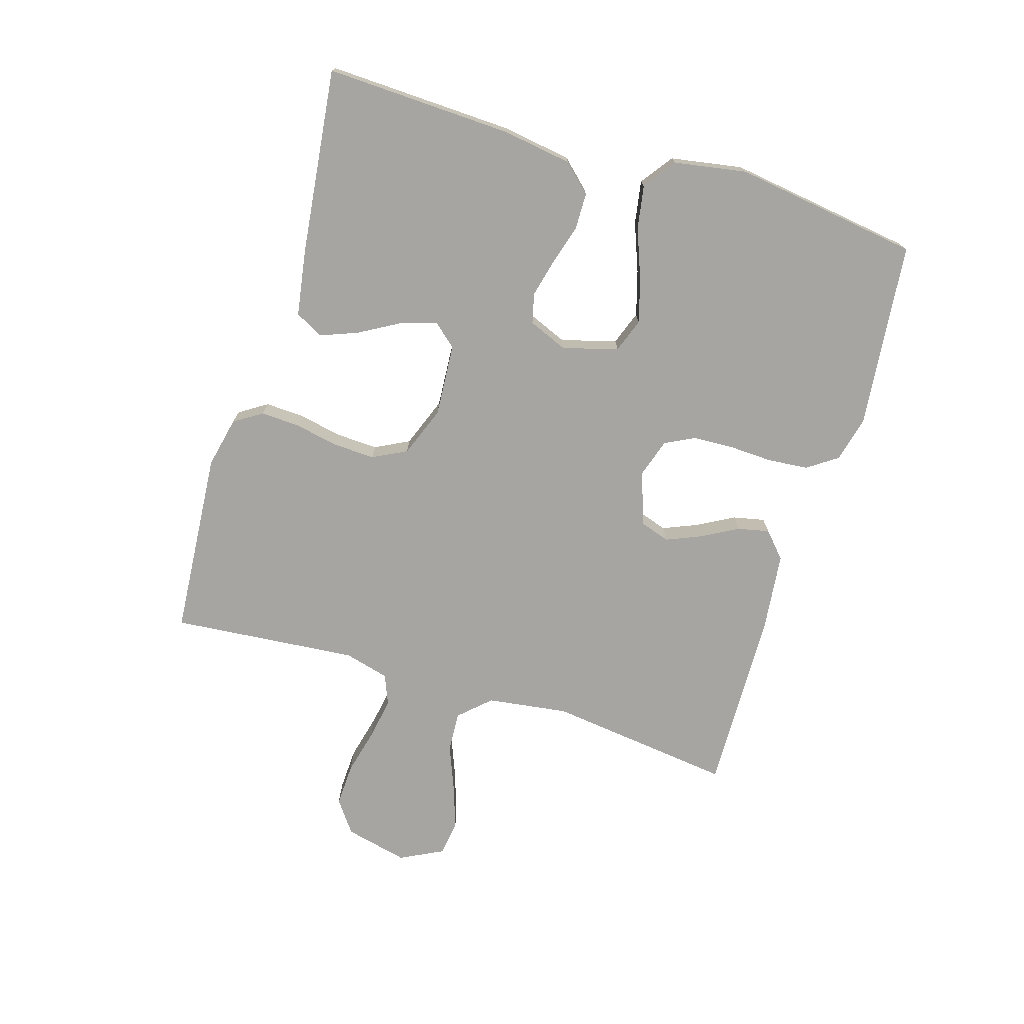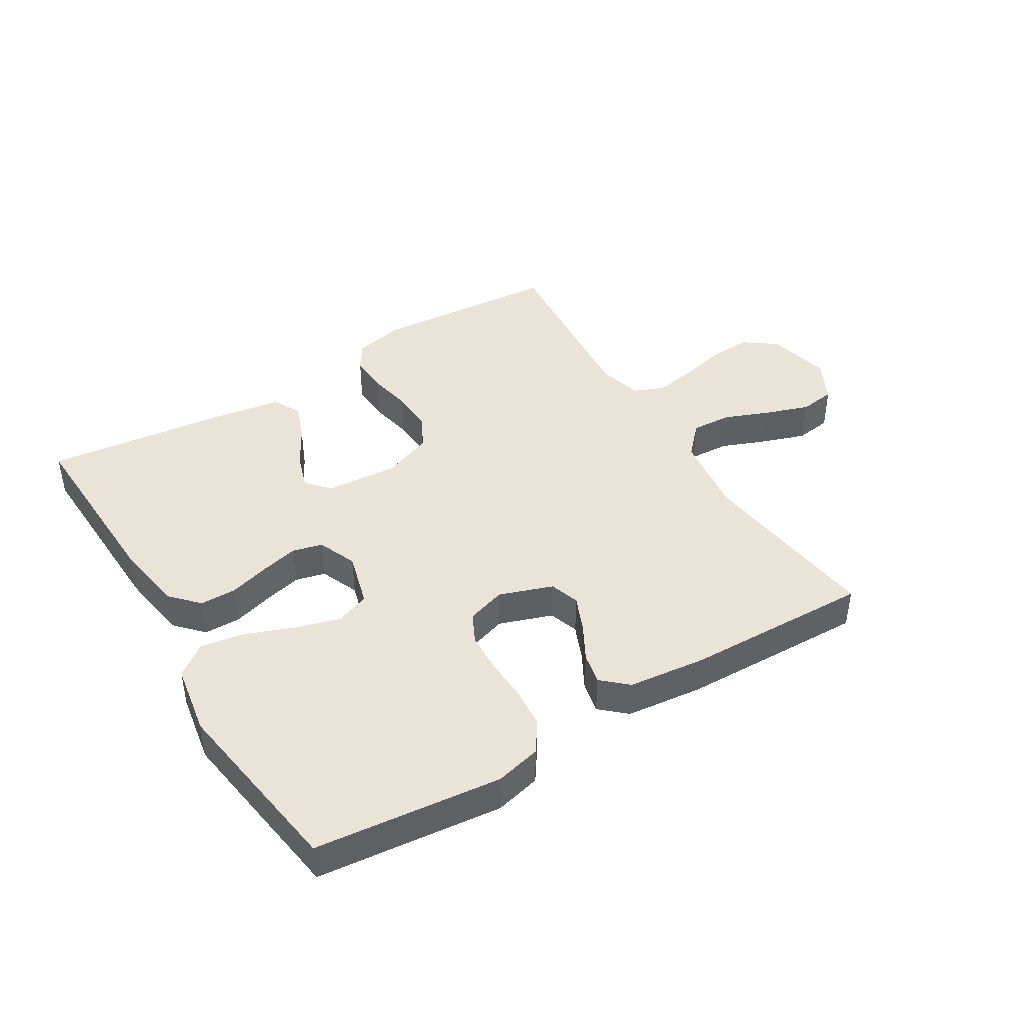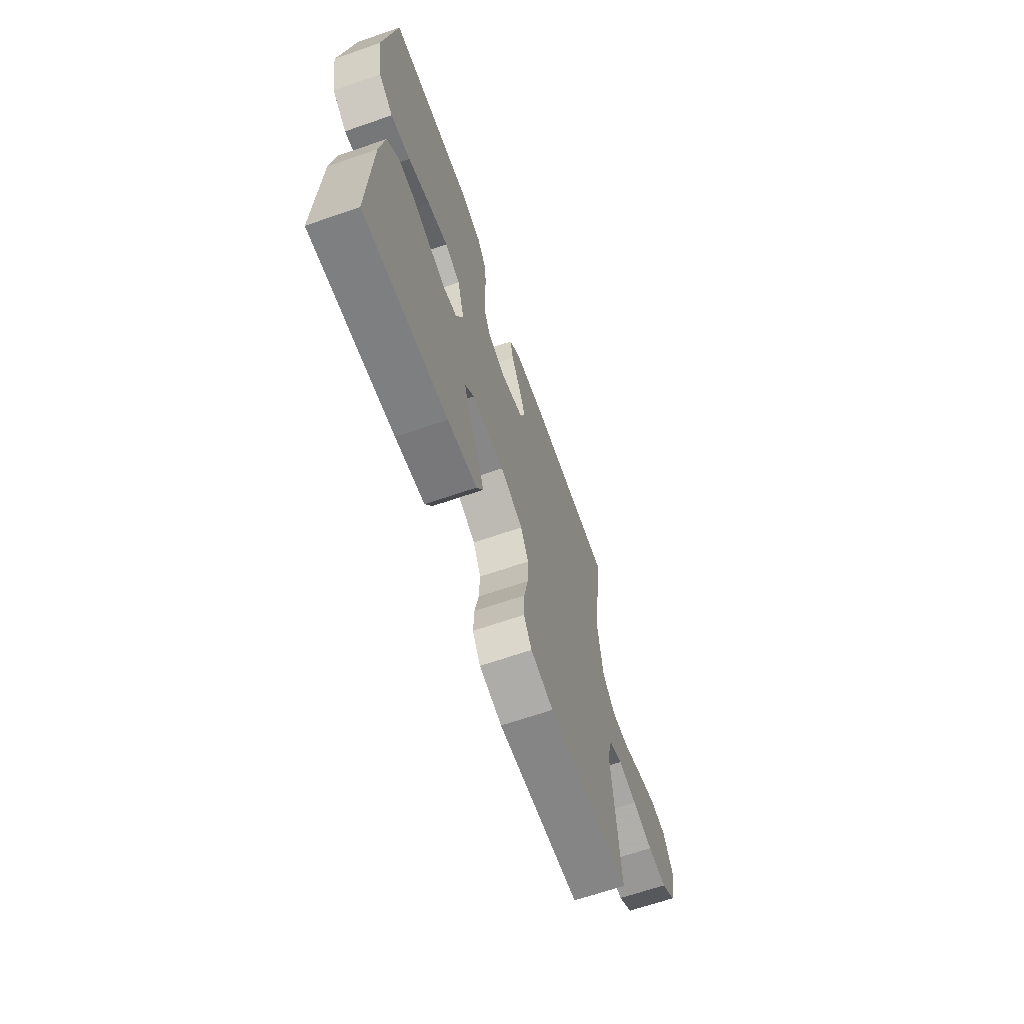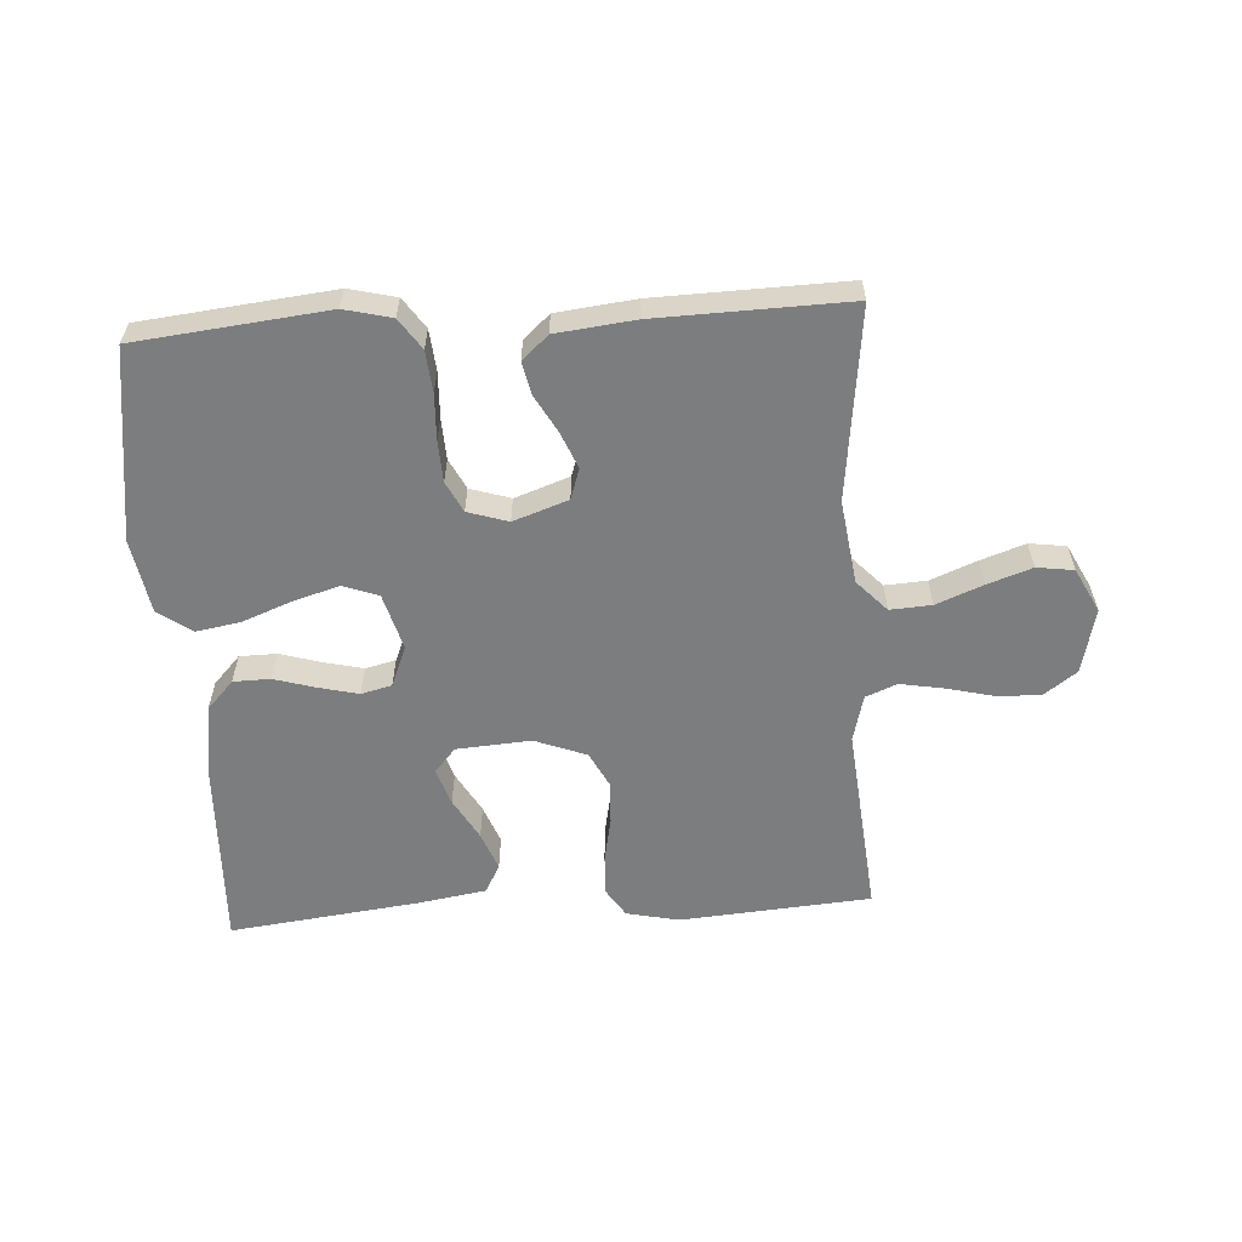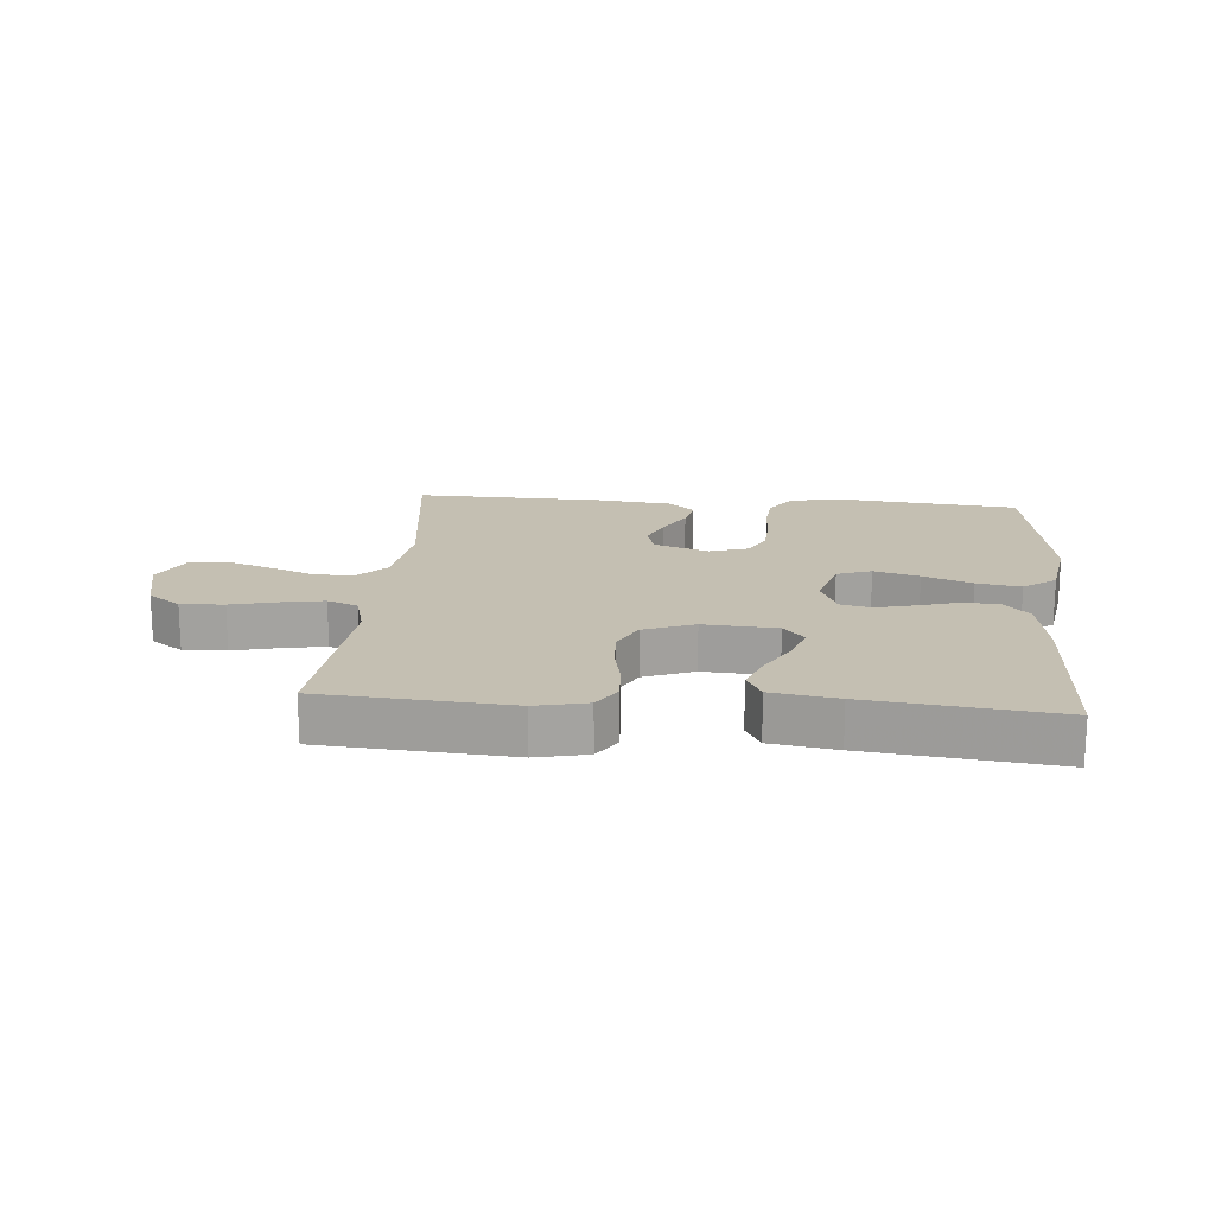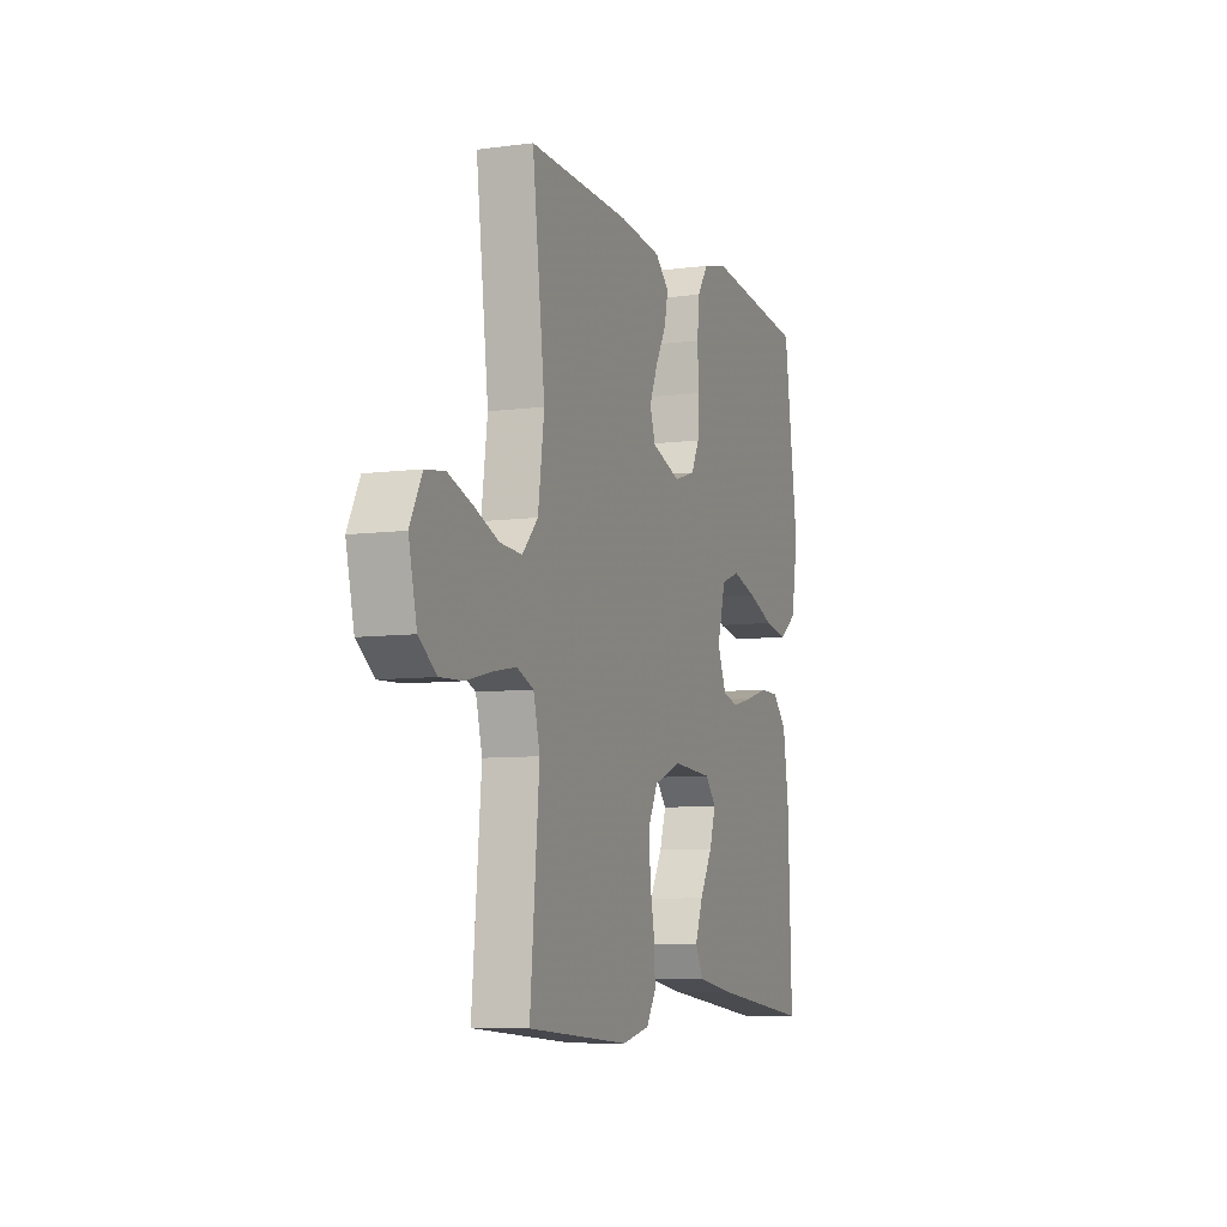
<metadata>
{"format":"obj","ext":"obj","renderer":"f3d","projection":"perspective","resolution":1024,"background":"white","views":[{"elev":-73.7,"azim":-107.0,"up":"+Y"},{"elev":43.0,"azim":-31.4,"up":"+Y"},{"elev":-65.9,"azim":-70.8,"up":"+Z"},{"elev":-59.0,"azim":3.6,"up":"+Y"},{"elev":17.6,"azim":-175.3,"up":"+Y"},{"elev":-7.7,"azim":110.4,"up":"+Z"}]}
</metadata>
<code>
v 0.5 0.07 -0.5
v 0.2 0.07 -0.523
v 0.118 0.07 -0.505
v 0.089 0.07 -0.46
v 0.092 0.07 -0.397
v 0.106 0.07 -0.327
v 0.109 0.07 -0.259
v 0.081 0.07 -0.204
v 0 0.07 -0.173
v -0.117 0.07 -0.181
v -0.15 0.07 -0.219
v -0.131 0.07 -0.277
v -0.094 0.07 -0.342
v -0.071 0.07 -0.402
v -0.095 0.07 -0.447
v -0.2 0.07 -0.464
v -0.5 0.07 -0.5
v -0.489 0.07 -0.2
v -0.472 0.07 -0.087
v -0.43 0.07 -0.042
v -0.372 0.07 -0.041
v -0.307 0.07 -0.06
v -0.245 0.07 -0.075
v -0.197 0.07 -0.063
v -0.171 0.07 0
v -0.196 0.07 0.089
v -0.251 0.07 0.109
v -0.323 0.07 0.088
v -0.401 0.07 0.058
v -0.471 0.07 0.046
v -0.523 0.07 0.084
v -0.543 0.07 0.2
v -0.5 0.07 0.5
v -0.2 0.07 0.532
v -0.126 0.07 0.514
v -0.093 0.07 0.466
v -0.087 0.07 0.401
v -0.09 0.07 0.33
v -0.087 0.07 0.265
v -0.063 0.07 0.217
v 0 0.07 0.197
v 0.086 0.07 0.227
v 0.102 0.07 0.275
v 0.078 0.07 0.332
v 0.046 0.07 0.39
v 0.035 0.07 0.441
v 0.076 0.07 0.478
v 0.2 0.07 0.492
v 0.5 0.07 0.5
v 0.463 0.07 0.2
v 0.481 0.07 0.069
v 0.527 0.07 0.02
v 0.592 0.07 0.024
v 0.665 0.07 0.053
v 0.735 0.07 0.077
v 0.793 0.07 0.069
v 0.828 0.07 0
v 0.804 0.07 -0.102
v 0.752 0.07 -0.14
v 0.683 0.07 -0.137
v 0.609 0.07 -0.119
v 0.541 0.07 -0.107
v 0.492 0.07 -0.127
v 0.473 0.07 -0.2
v 0.5 0 -0.5
v 0.2 0 -0.523
v 0.118 0 -0.505
v 0.089 0 -0.46
v 0.092 0 -0.397
v 0.106 0 -0.327
v 0.109 0 -0.259
v 0.081 0 -0.204
v 0 0 -0.173
v -0.117 0 -0.181
v -0.15 0 -0.219
v -0.131 0 -0.277
v -0.094 0 -0.342
v -0.071 0 -0.402
v -0.095 0 -0.447
v -0.2 0 -0.464
v -0.5 0 -0.5
v -0.489 0 -0.2
v -0.472 0 -0.087
v -0.43 0 -0.042
v -0.372 0 -0.041
v -0.307 0 -0.06
v -0.245 0 -0.075
v -0.197 0 -0.063
v -0.171 0 0
v -0.196 0 0.089
v -0.251 0 0.109
v -0.323 0 0.088
v -0.401 0 0.058
v -0.471 0 0.046
v -0.523 0 0.084
v -0.543 0 0.2
v -0.5 0 0.5
v -0.2 0 0.532
v -0.126 0 0.514
v -0.093 0 0.466
v -0.087 0 0.401
v -0.09 0 0.33
v -0.087 0 0.265
v -0.063 0 0.217
v 0 0 0.197
v 0.086 0 0.227
v 0.102 0 0.275
v 0.078 0 0.332
v 0.046 0 0.39
v 0.035 0 0.441
v 0.076 0 0.478
v 0.2 0 0.492
v 0.5 0 0.5
v 0.463 0 0.2
v 0.481 0 0.069
v 0.527 0 0.02
v 0.592 0 0.024
v 0.665 0 0.053
v 0.735 0 0.077
v 0.793 0 0.069
v 0.828 0 0
v 0.804 0 -0.102
v 0.752 0 -0.14
v 0.683 0 -0.137
v 0.609 0 -0.119
v 0.541 0 -0.107
v 0.492 0 -0.127
v 0.473 0 -0.2
f 58 59 60 61
f 58 61 62
f 57 58 62
f 56 57 62
f 53 54 55 56
f 53 56 62 63
f 47 48 49 50
f 47 50 51
f 44 45 46 47
f 43 44 47 51
f 42 43 51 52
f 35 36 37 38
f 35 38 39
f 34 35 39
f 33 34 39
f 32 33 39 40
f 28 29 30 31
f 27 28 31 32
f 19 20 21 22
f 19 22 23
f 18 19 23
f 17 18 23 24
f 15 16 17 24
f 12 13 14 15
f 11 12 15
f 3 4 5 6
f 3 6 7
f 64 1 2 3
f 63 64 3 7
f 52 53 63 7
f 41 42 52 7
f 27 32 40 41
f 26 27 41
f 25 26 41
f 11 15 24
f 10 11 24 25
f 9 10 25 41
f 41 7 8
f 8 9 41
f 125 124 123 122
f 126 125 122
f 126 122 121
f 126 121 120
f 120 119 118 117
f 127 126 120 117
f 114 113 112 111
f 115 114 111
f 111 110 109 108
f 115 111 108 107
f 116 115 107 106
f 102 101 100 99
f 103 102 99
f 103 99 98
f 103 98 97
f 104 103 97 96
f 95 94 93 92
f 96 95 92 91
f 86 85 84 83
f 87 86 83
f 87 83 82
f 88 87 82 81
f 88 81 80 79
f 79 78 77 76
f 79 76 75
f 70 69 68 67
f 71 70 67
f 67 66 65 128
f 71 67 128 127
f 71 127 117 116
f 71 116 106 105
f 105 104 96 91
f 105 91 90
f 105 90 89
f 88 79 75
f 89 88 75 74
f 105 89 74 73
f 72 71 105
f 105 73 72
f 1 65 66 2
f 2 66 67 3
f 3 67 68 4
f 4 68 69 5
f 5 69 70 6
f 6 70 71 7
f 7 71 72 8
f 8 72 73 9
f 9 73 74 10
f 10 74 75 11
f 11 75 76 12
f 12 76 77 13
f 13 77 78 14
f 14 78 79 15
f 15 79 80 16
f 16 80 81 17
f 17 81 82 18
f 18 82 83 19
f 19 83 84 20
f 20 84 85 21
f 21 85 86 22
f 22 86 87 23
f 23 87 88 24
f 24 88 89 25
f 25 89 90 26
f 26 90 91 27
f 27 91 92 28
f 28 92 93 29
f 29 93 94 30
f 30 94 95 31
f 31 95 96 32
f 32 96 97 33
f 33 97 98 34
f 34 98 99 35
f 35 99 100 36
f 36 100 101 37
f 37 101 102 38
f 38 102 103 39
f 39 103 104 40
f 40 104 105 41
f 41 105 106 42
f 42 106 107 43
f 43 107 108 44
f 44 108 109 45
f 45 109 110 46
f 46 110 111 47
f 47 111 112 48
f 48 112 113 49
f 49 113 114 50
f 50 114 115 51
f 51 115 116 52
f 52 116 117 53
f 53 117 118 54
f 54 118 119 55
f 55 119 120 56
f 56 120 121 57
f 57 121 122 58
f 58 122 123 59
f 59 123 124 60
f 60 124 125 61
f 61 125 126 62
f 62 126 127 63
f 63 127 128 64
f 64 128 65 1

</code>
